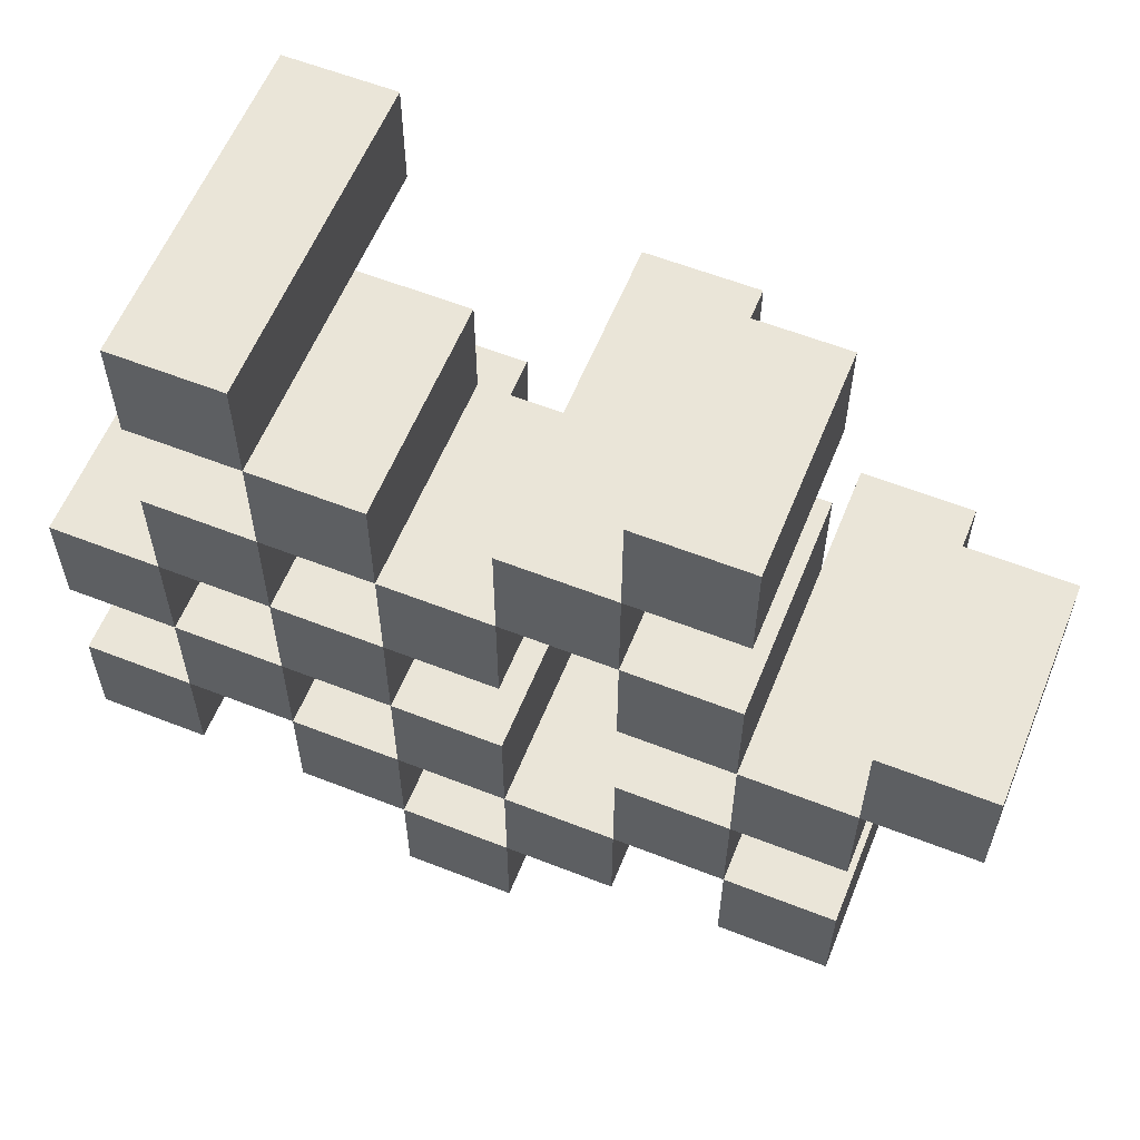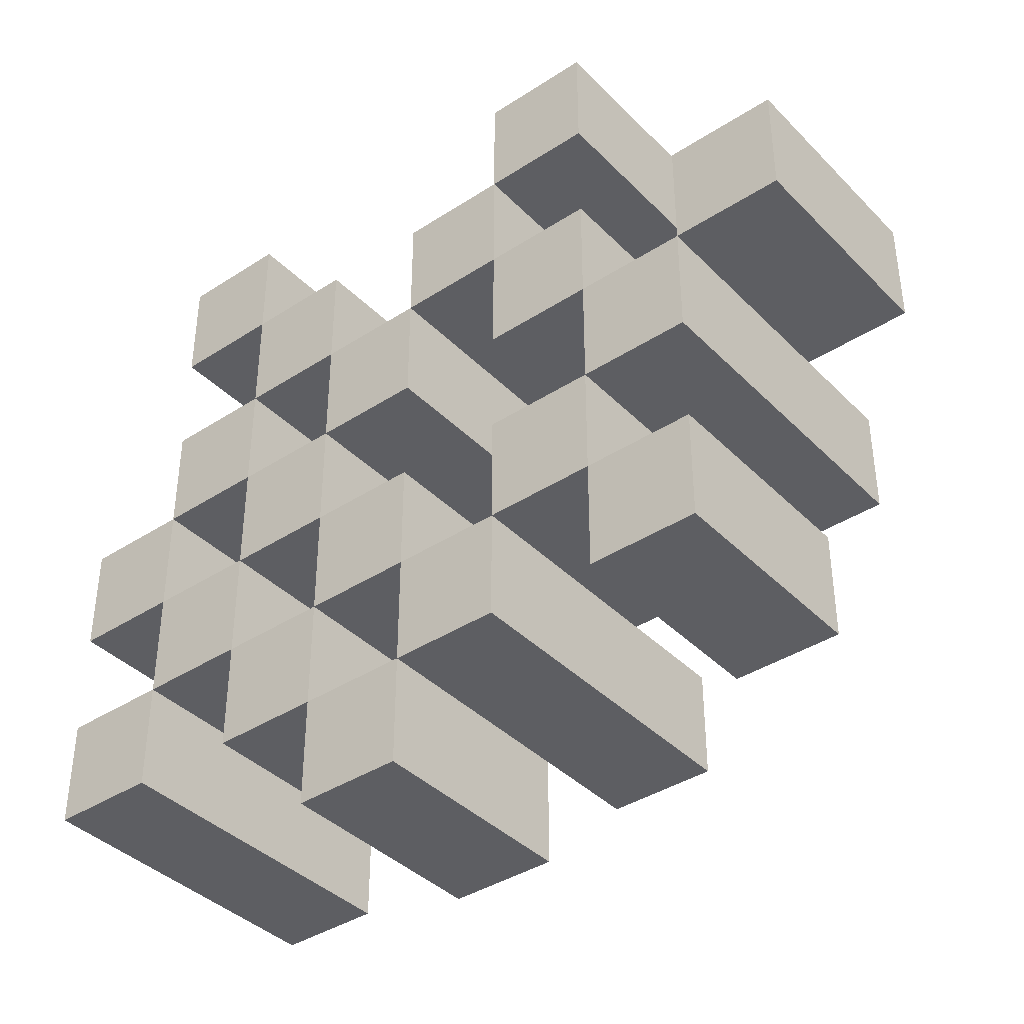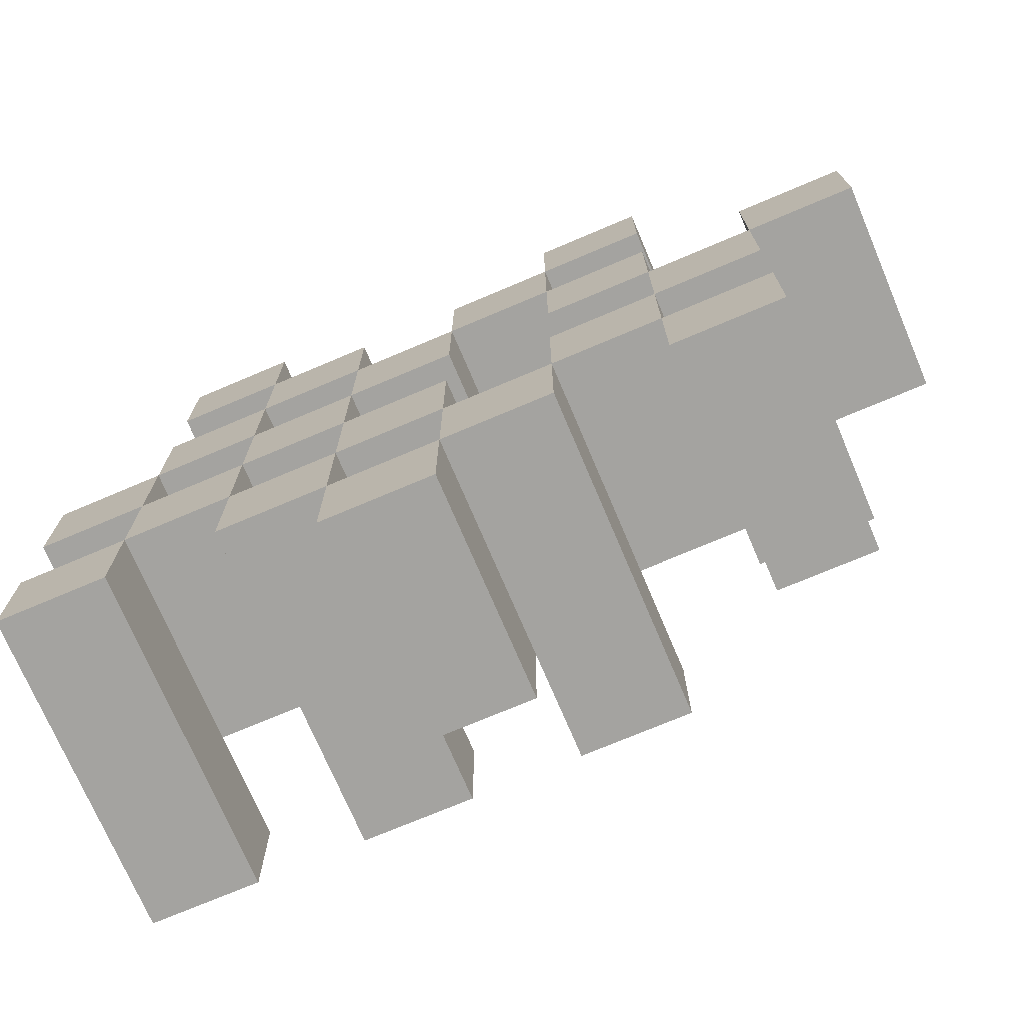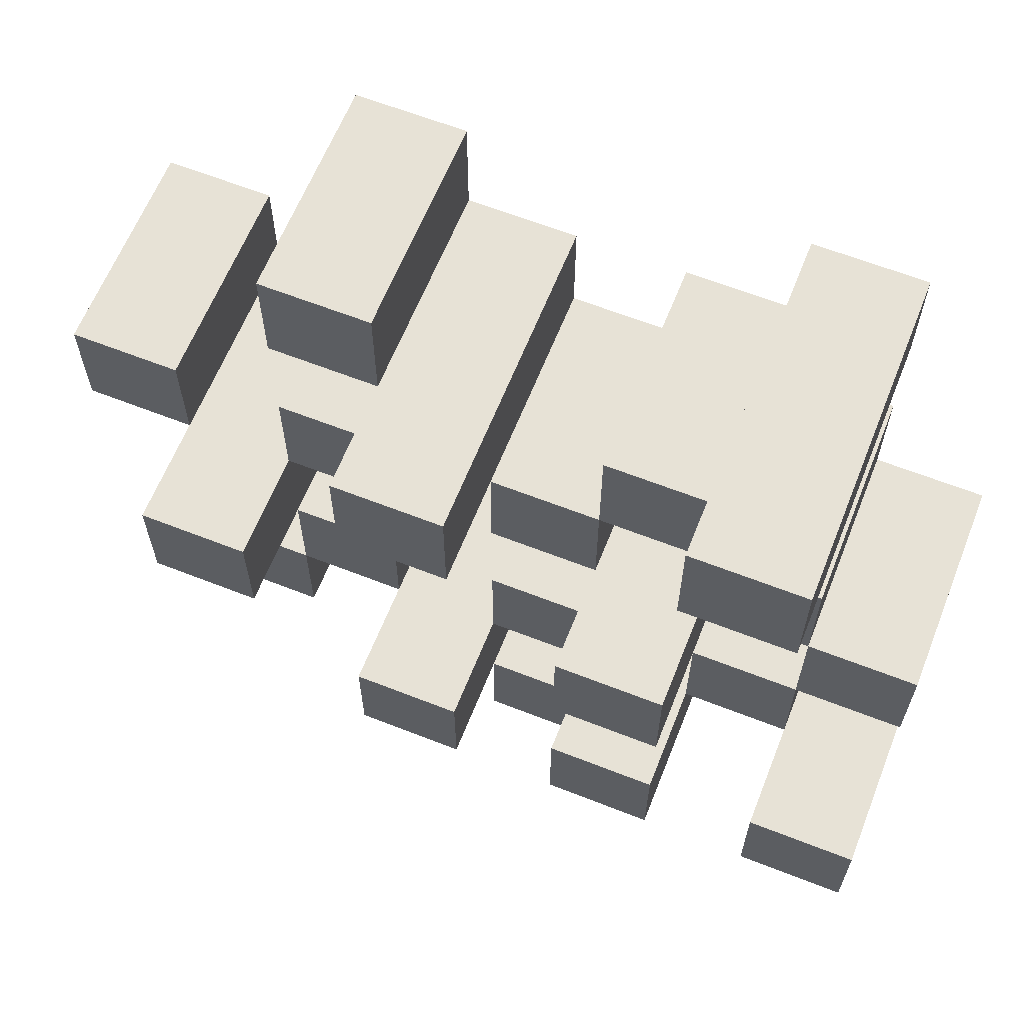
<metadata>
{"format":"obj","ext":"obj","renderer":"f3d","projection":"perspective","resolution":1024,"background":"white","views":[{"elev":59.2,"azim":22.0,"up":"+Z"},{"elev":-39.2,"azim":39.0,"up":"+Z"},{"elev":-72.9,"azim":23.0,"up":"+Z"},{"elev":63.2,"azim":-158.3,"up":"+Z"}]}
</metadata>
<code>
o
v -24.7 0.9 27.6
v -24.7 0.9 27.5
v -24.7 0.9 27.4
v -24.7 0.9 27.3
v -24.7 1.1 27.6
v -24.7 1.1 27.5
v -24.7 1.2 27.4
v -24.7 1.2 27.3
v -24.6 0.9 27.9
v -24.6 0.9 27.8
v -24.6 0.9 27.7
v -24.6 0.9 27.6
v -24.6 0.9 27.5
v -24.6 0.9 27.4
v -24.6 1.1 27.7
v -24.6 1.1 27.6
v -24.6 1.1 27.5
v -24.6 1.1 27.4
v -24.6 1.2 27.9
v -24.6 1.2 27.8
v -24.5 0.9 27.8
v -24.5 0.9 27.7
v -24.5 0.9 27.6
v -24.5 0.9 27.5
v -24.5 0.9 27.4
v -24.5 0.9 27.3
v -24.5 1.1 27.8
v -24.5 1.1 27.7
v -24.5 1.1 27.6
v -24.5 1.1 27.5
v -24.5 1.1 27.4
v -24.5 1.2 27.6
v -24.5 1.2 27.5
v -24.5 1.2 27.4
v -24.5 1.2 27.3
v -24.4 0.9 27.7
v -24.4 0.9 27.6
v -24.4 0.9 27.5
v -24.4 0.9 27.4
v -24.4 0.9 27.3
v -24.4 0.9 27.2
v -24.4 1.1 27.7
v -24.4 1.1 27.6
v -24.4 1.1 27.5
v -24.4 1.1 27.4
v -24.4 1.1 27.3
v -24.4 1.1 27.2
v -24.3 0.9 27.8
v -24.3 0.9 27.7
v -24.3 0.9 27.4
v -24.3 0.9 27.3
v -24.3 1.1 27.7
v -24.3 1.1 27.4
v -24.3 1.1 27.3
v -24.3 1.2 27.8
v -24.3 1.2 27.7
v -24.3 1.2 27.4
v -24.3 1.2 27.3
v -24.2 0.9 27.9
v -24.2 0.9 27.8
v -24.2 0.9 27.7
v -24.2 0.9 27.6
v -24.2 0.9 27.5
v -24.2 0.9 27.4
v -24.2 1.1 27.9
v -24.2 1.1 27.8
v -24.2 1.1 27.7
v -24.2 1.1 27.6
v -24.2 1.1 27.5
v -24.2 1.1 27.4
v -24.1 0.9 27.6
v -24.1 0.9 27.5
v -24.1 0.9 27.4
v -24.1 0.9 27.3
v -24.1 1.1 27.6
v -24.1 1.1 27.5
v -24.1 1.1 27.4
v -24.1 1.1 27.3
v -24.1 1.2 27.6
v -24.1 1.2 27.5
v -24 0.9 27.7
v -24 0.9 27.6
v -24 1.1 27.7
v -24 1.1 27.6
v -24.6 0.9 27.6
v -24.6 0.9 27.5
v -24.6 0.9 27.4
v -24.6 0.9 27.3
v -24.6 1.1 27.6
v -24.6 1.1 27.5
v -24.6 1.1 27.4
v -24.6 1.2 27.4
v -24.6 1.2 27.3
v -24.5 0.9 27.9
v -24.5 0.9 27.8
v -24.5 0.9 27.7
v -24.5 0.9 27.6
v -24.5 0.9 27.5
v -24.5 0.9 27.4
v -24.5 1.1 27.8
v -24.5 1.1 27.7
v -24.5 1.1 27.6
v -24.5 1.1 27.5
v -24.5 1.1 27.4
v -24.5 1.2 27.9
v -24.5 1.2 27.8
v -24.4 0.9 27.8
v -24.4 0.9 27.7
v -24.4 0.9 27.6
v -24.4 0.9 27.5
v -24.4 0.9 27.4
v -24.4 0.9 27.3
v -24.4 1.1 27.8
v -24.4 1.1 27.7
v -24.4 1.1 27.6
v -24.4 1.1 27.5
v -24.4 1.1 27.4
v -24.4 1.1 27.3
v -24.4 1.2 27.6
v -24.4 1.2 27.5
v -24.4 1.2 27.4
v -24.4 1.2 27.3
v -24.3 0.9 27.7
v -24.3 0.9 27.6
v -24.3 0.9 27.5
v -24.3 0.9 27.4
v -24.3 0.9 27.3
v -24.3 0.9 27.2
v -24.3 1.1 27.7
v -24.3 1.1 27.6
v -24.3 1.1 27.5
v -24.3 1.1 27.4
v -24.3 1.1 27.3
v -24.3 1.1 27.2
v -24.2 0.9 27.8
v -24.2 0.9 27.7
v -24.2 0.9 27.4
v -24.2 0.9 27.3
v -24.2 1.1 27.8
v -24.2 1.1 27.7
v -24.2 1.1 27.4
v -24.2 1.2 27.8
v -24.2 1.2 27.7
v -24.2 1.2 27.4
v -24.2 1.2 27.3
v -24.1 0.9 27.9
v -24.1 0.9 27.8
v -24.1 0.9 27.7
v -24.1 0.9 27.6
v -24.1 0.9 27.5
v -24.1 0.9 27.4
v -24.1 1.1 27.9
v -24.1 1.1 27.8
v -24.1 1.1 27.7
v -24.1 1.1 27.6
v -24.1 1.1 27.5
v -24.1 1.1 27.4
v -24 0.9 27.6
v -24 0.9 27.5
v -24 0.9 27.4
v -24 0.9 27.3
v -24 1.1 27.6
v -24 1.1 27.4
v -24 1.1 27.3
v -24 1.2 27.6
v -24 1.2 27.5
v -23.9 0.9 27.7
v -23.9 0.9 27.6
v -23.9 1.1 27.7
v -23.9 1.1 27.6
v -24.6 0.9 27.9
v -24.6 1.2 27.9
v -24.5 0.9 27.9
v -24.5 1.2 27.9
v -24.2 0.9 27.9
v -24.2 1.1 27.9
v -24.1 0.9 27.9
v -24.1 1.1 27.9
v -24.5 0.9 27.8
v -24.5 1.1 27.8
v -24.4 0.9 27.8
v -24.4 1.1 27.8
v -24.3 0.9 27.8
v -24.3 1.2 27.8
v -24.2 0.9 27.8
v -24.2 1.1 27.8
v -24.2 1.2 27.8
v -24.6 0.9 27.7
v -24.6 1.1 27.7
v -24.5 0.9 27.7
v -24.5 1.1 27.7
v -24.4 0.9 27.7
v -24.4 1.1 27.7
v -24.3 0.9 27.7
v -24.3 1.1 27.7
v -24.2 0.9 27.7
v -24.2 1.1 27.7
v -24.1 0.9 27.7
v -24.1 1.1 27.7
v -24 0.9 27.7
v -24 1.1 27.7
v -23.9 0.9 27.7
v -23.9 1.1 27.7
v -24.7 0.9 27.6
v -24.7 1.1 27.6
v -24.6 0.9 27.6
v -24.6 1.1 27.6
v -24.5 0.9 27.6
v -24.5 1.1 27.6
v -24.5 1.2 27.6
v -24.4 0.9 27.6
v -24.4 1.1 27.6
v -24.4 1.2 27.6
v -24.1 0.9 27.6
v -24.1 1.1 27.6
v -24.1 1.2 27.6
v -24 0.9 27.6
v -24 1.1 27.6
v -24 1.2 27.6
v -24.6 0.9 27.5
v -24.6 1.1 27.5
v -24.5 0.9 27.5
v -24.5 1.1 27.5
v -24.4 0.9 27.5
v -24.4 1.1 27.5
v -24.3 0.9 27.5
v -24.3 1.1 27.5
v -24.2 0.9 27.5
v -24.2 1.1 27.5
v -24.1 0.9 27.5
v -24.1 1.1 27.5
v -24.7 0.9 27.4
v -24.7 1.2 27.4
v -24.6 0.9 27.4
v -24.6 1.1 27.4
v -24.6 1.2 27.4
v -24.5 0.9 27.4
v -24.5 1.1 27.4
v -24.5 1.2 27.4
v -24.4 0.9 27.4
v -24.4 1.1 27.4
v -24.4 1.2 27.4
v -24.3 0.9 27.4
v -24.3 1.1 27.4
v -24.3 1.2 27.4
v -24.2 0.9 27.4
v -24.2 1.1 27.4
v -24.2 1.2 27.4
v -24.1 0.9 27.4
v -24.1 1.1 27.4
v -24 0.9 27.4
v -24 1.1 27.4
v -24.4 0.9 27.3
v -24.4 1.1 27.3
v -24.3 0.9 27.3
v -24.3 1.1 27.3
v -24.6 0.9 27.8
v -24.6 1.2 27.8
v -24.5 0.9 27.8
v -24.5 1.1 27.8
v -24.5 1.2 27.8
v -24.2 0.9 27.8
v -24.2 1.1 27.8
v -24.1 0.9 27.8
v -24.1 1.1 27.8
v -24.5 0.9 27.7
v -24.5 1.1 27.7
v -24.4 0.9 27.7
v -24.4 1.1 27.7
v -24.3 0.9 27.7
v -24.3 1.1 27.7
v -24.3 1.2 27.7
v -24.2 0.9 27.7
v -24.2 1.1 27.7
v -24.2 1.2 27.7
v -24.6 0.9 27.6
v -24.6 1.1 27.6
v -24.5 0.9 27.6
v -24.5 1.1 27.6
v -24.4 0.9 27.6
v -24.4 1.1 27.6
v -24.3 0.9 27.6
v -24.3 1.1 27.6
v -24.2 0.9 27.6
v -24.2 1.1 27.6
v -24.1 0.9 27.6
v -24.1 1.1 27.6
v -24 0.9 27.6
v -24 1.1 27.6
v -23.9 0.9 27.6
v -23.9 1.1 27.6
v -24.7 0.9 27.5
v -24.7 1.1 27.5
v -24.6 0.9 27.5
v -24.6 1.1 27.5
v -24.5 0.9 27.5
v -24.5 1.1 27.5
v -24.5 1.2 27.5
v -24.4 0.9 27.5
v -24.4 1.1 27.5
v -24.4 1.2 27.5
v -24.1 0.9 27.5
v -24.1 1.1 27.5
v -24.1 1.2 27.5
v -24 0.9 27.5
v -24 1.2 27.5
v -24.6 0.9 27.4
v -24.6 1.1 27.4
v -24.5 0.9 27.4
v -24.5 1.1 27.4
v -24.4 0.9 27.4
v -24.4 1.1 27.4
v -24.3 0.9 27.4
v -24.3 1.1 27.4
v -24.2 0.9 27.4
v -24.2 1.1 27.4
v -24.1 0.9 27.4
v -24.1 1.1 27.4
v -24.7 0.9 27.3
v -24.7 1.2 27.3
v -24.6 0.9 27.3
v -24.6 1.2 27.3
v -24.5 0.9 27.3
v -24.5 1.2 27.3
v -24.4 0.9 27.3
v -24.4 1.1 27.3
v -24.4 1.2 27.3
v -24.3 0.9 27.3
v -24.3 1.1 27.3
v -24.3 1.2 27.3
v -24.2 0.9 27.3
v -24.2 1.2 27.3
v -24.1 0.9 27.3
v -24.1 1.1 27.3
v -24 0.9 27.3
v -24 1.1 27.3
v -24.4 0.9 27.2
v -24.4 1.1 27.2
v -24.3 0.9 27.2
v -24.3 1.1 27.2
v -24.6 0.9 27.9
v -24.5 0.9 27.9
v -24.2 0.9 27.9
v -24.1 0.9 27.9
v -24.6 0.9 27.8
v -24.5 0.9 27.8
v -24.4 0.9 27.8
v -24.3 0.9 27.8
v -24.2 0.9 27.8
v -24.1 0.9 27.8
v -24.6 0.9 27.7
v -24.5 0.9 27.7
v -24.4 0.9 27.7
v -24.3 0.9 27.7
v -24.2 0.9 27.7
v -24.1 0.9 27.7
v -24 0.9 27.7
v -23.9 0.9 27.7
v -24.7 0.9 27.6
v -24.6 0.9 27.6
v -24.5 0.9 27.6
v -24.4 0.9 27.6
v -24.3 0.9 27.6
v -24.2 0.9 27.6
v -24.1 0.9 27.6
v -24 0.9 27.6
v -23.9 0.9 27.6
v -24.7 0.9 27.5
v -24.6 0.9 27.5
v -24.5 0.9 27.5
v -24.4 0.9 27.5
v -24.3 0.9 27.5
v -24.2 0.9 27.5
v -24.1 0.9 27.5
v -24 0.9 27.5
v -24.7 0.9 27.4
v -24.6 0.9 27.4
v -24.5 0.9 27.4
v -24.4 0.9 27.4
v -24.3 0.9 27.4
v -24.2 0.9 27.4
v -24.1 0.9 27.4
v -24 0.9 27.4
v -24.7 0.9 27.3
v -24.6 0.9 27.3
v -24.5 0.9 27.3
v -24.4 0.9 27.3
v -24.3 0.9 27.3
v -24.2 0.9 27.3
v -24.1 0.9 27.3
v -24 0.9 27.3
v -24.4 0.9 27.2
v -24.3 0.9 27.2
v -24.2 1.1 27.9
v -24.1 1.1 27.9
v -24.5 1.1 27.8
v -24.4 1.1 27.8
v -24.2 1.1 27.8
v -24.1 1.1 27.8
v -24.6 1.1 27.7
v -24.5 1.1 27.7
v -24.4 1.1 27.7
v -24.3 1.1 27.7
v -24.2 1.1 27.7
v -24.1 1.1 27.7
v -24 1.1 27.7
v -23.9 1.1 27.7
v -24.7 1.1 27.6
v -24.6 1.1 27.6
v -24.5 1.1 27.6
v -24.4 1.1 27.6
v -24.3 1.1 27.6
v -24.2 1.1 27.6
v -24.1 1.1 27.6
v -24 1.1 27.6
v -23.9 1.1 27.6
v -24.7 1.1 27.5
v -24.6 1.1 27.5
v -24.5 1.1 27.5
v -24.4 1.1 27.5
v -24.3 1.1 27.5
v -24.2 1.1 27.5
v -24.1 1.1 27.5
v -24.6 1.1 27.4
v -24.5 1.1 27.4
v -24.4 1.1 27.4
v -24.3 1.1 27.4
v -24.2 1.1 27.4
v -24.1 1.1 27.4
v -24 1.1 27.4
v -24.4 1.1 27.3
v -24.3 1.1 27.3
v -24.1 1.1 27.3
v -24 1.1 27.3
v -24.4 1.1 27.2
v -24.3 1.1 27.2
v -24.6 1.2 27.9
v -24.5 1.2 27.9
v -24.6 1.2 27.8
v -24.5 1.2 27.8
v -24.3 1.2 27.8
v -24.2 1.2 27.8
v -24.3 1.2 27.7
v -24.2 1.2 27.7
v -24.5 1.2 27.6
v -24.4 1.2 27.6
v -24.1 1.2 27.6
v -24 1.2 27.6
v -24.5 1.2 27.5
v -24.4 1.2 27.5
v -24.1 1.2 27.5
v -24 1.2 27.5
v -24.7 1.2 27.4
v -24.6 1.2 27.4
v -24.5 1.2 27.4
v -24.4 1.2 27.4
v -24.3 1.2 27.4
v -24.2 1.2 27.4
v -24.7 1.2 27.3
v -24.6 1.2 27.3
v -24.5 1.2 27.3
v -24.4 1.2 27.3
v -24.3 1.2 27.3
v -24.2 1.2 27.3
f 5 2 1
f 6 2 5
f 7 4 3
f 8 4 7
f 15 12 11
f 16 12 15
f 17 14 13
f 18 14 17
f 19 10 9
f 20 10 19
f 27 22 21
f 28 22 27
f 29 24 23
f 30 24 29
f 31 26 25
f 32 30 29
f 33 30 32
f 34 26 31
f 35 26 34
f 42 37 36
f 43 37 42
f 44 39 38
f 45 39 44
f 46 41 40
f 47 41 46
f 52 49 48
f 53 51 50
f 54 51 53
f 55 52 48
f 56 52 55
f 57 54 53
f 58 54 57
f 65 60 59
f 66 60 65
f 67 62 61
f 68 62 67
f 69 64 63
f 70 64 69
f 75 72 71
f 76 72 75
f 77 74 73
f 78 74 77
f 79 76 75
f 80 76 79
f 83 82 81
f 84 82 83
f 85 86 89
f 89 86 90
f 87 88 91
f 91 88 92
f 92 88 93
f 94 95 100
f 96 97 101
f 101 97 102
f 98 99 103
f 103 99 104
f 94 100 105
f 105 100 106
f 107 108 113
f 113 108 114
f 109 110 115
f 115 110 116
f 111 112 117
f 117 112 118
f 115 116 119
f 119 116 120
f 117 118 121
f 121 118 122
f 123 124 129
f 129 124 130
f 125 126 131
f 131 126 132
f 127 128 133
f 133 128 134
f 135 136 139
f 139 136 140
f 137 138 141
f 139 140 142
f 142 140 143
f 141 138 144
f 144 138 145
f 146 147 152
f 152 147 153
f 148 149 154
f 154 149 155
f 150 151 156
f 156 151 157
f 158 159 162
f 160 161 163
f 163 161 164
f 162 159 165
f 165 159 166
f 167 168 169
f 169 168 170
f 173 172 171
f 174 172 173
f 177 176 175
f 178 176 177
f 181 180 179
f 182 180 181
f 185 184 183
f 186 184 185
f 187 184 186
f 190 189 188
f 191 189 190
f 194 193 192
f 195 193 194
f 198 197 196
f 199 197 198
f 202 201 200
f 203 201 202
f 206 205 204
f 207 205 206
f 211 209 208
f 211 210 209
f 212 210 211
f 213 210 212
f 217 215 214
f 217 216 215
f 218 216 217
f 219 216 218
f 222 221 220
f 223 221 222
f 226 225 224
f 227 225 226
f 230 229 228
f 231 229 230
f 234 233 232
f 235 233 234
f 236 233 235
f 240 238 237
f 240 239 238
f 241 239 240
f 242 239 241
f 246 244 243
f 246 245 244
f 247 245 246
f 248 245 247
f 251 250 249
f 252 250 251
f 255 254 253
f 256 254 255
f 257 258 259
f 259 258 260
f 260 258 261
f 262 263 264
f 264 263 265
f 266 267 268
f 268 267 269
f 270 271 273
f 271 272 273
f 273 272 274
f 274 272 275
f 276 277 278
f 278 277 279
f 280 281 282
f 282 281 283
f 284 285 286
f 286 285 287
f 288 289 290
f 290 289 291
f 292 293 294
f 294 293 295
f 296 297 299
f 297 298 299
f 299 298 300
f 300 298 301
f 302 303 305
f 303 304 305
f 305 304 306
f 307 308 309
f 309 308 310
f 311 312 313
f 313 312 314
f 315 316 317
f 317 316 318
f 319 320 321
f 321 320 322
f 323 324 325
f 325 324 326
f 326 324 327
f 328 329 331
f 329 330 331
f 331 330 332
f 333 334 335
f 335 334 336
f 337 338 339
f 339 338 340
f 345 342 341
f 346 342 345
f 349 344 343
f 350 344 349
f 352 347 346
f 353 347 352
f 354 349 348
f 355 349 354
f 360 352 351
f 361 352 360
f 362 354 353
f 363 354 362
f 364 356 355
f 365 356 364
f 366 358 357
f 367 358 366
f 368 360 359
f 369 360 368
f 370 362 361
f 371 362 370
f 374 366 365
f 375 366 374
f 377 370 369
f 378 370 377
f 379 372 371
f 380 372 379
f 381 374 373
f 382 374 381
f 384 377 376
f 385 377 384
f 386 379 378
f 387 379 386
f 388 381 380
f 389 381 388
f 390 383 382
f 391 383 390
f 392 388 387
f 393 388 392
f 394 395 398
f 398 395 399
f 396 397 401
f 401 397 402
f 400 401 409
f 409 401 410
f 402 403 411
f 411 403 412
f 404 405 413
f 413 405 414
f 406 407 415
f 415 407 416
f 408 409 417
f 417 409 418
f 418 419 424
f 424 419 425
f 420 421 426
f 426 421 427
f 422 423 428
f 428 423 429
f 429 430 433
f 433 430 434
f 431 432 435
f 435 432 436
f 437 438 439
f 439 438 440
f 441 442 443
f 443 442 444
f 445 446 449
f 449 446 450
f 447 448 451
f 451 448 452
f 453 454 459
f 459 454 460
f 455 456 461
f 461 456 462
f 457 458 463
f 463 458 464

</code>
